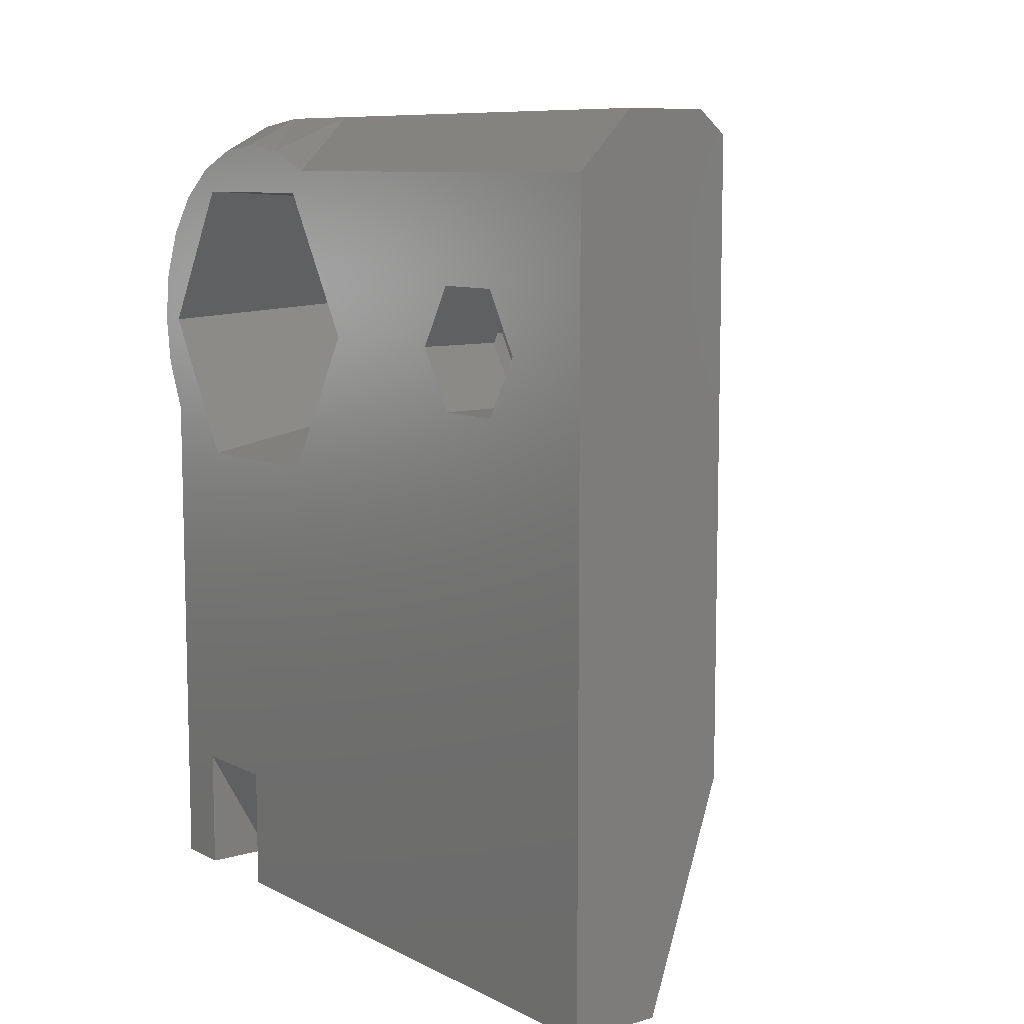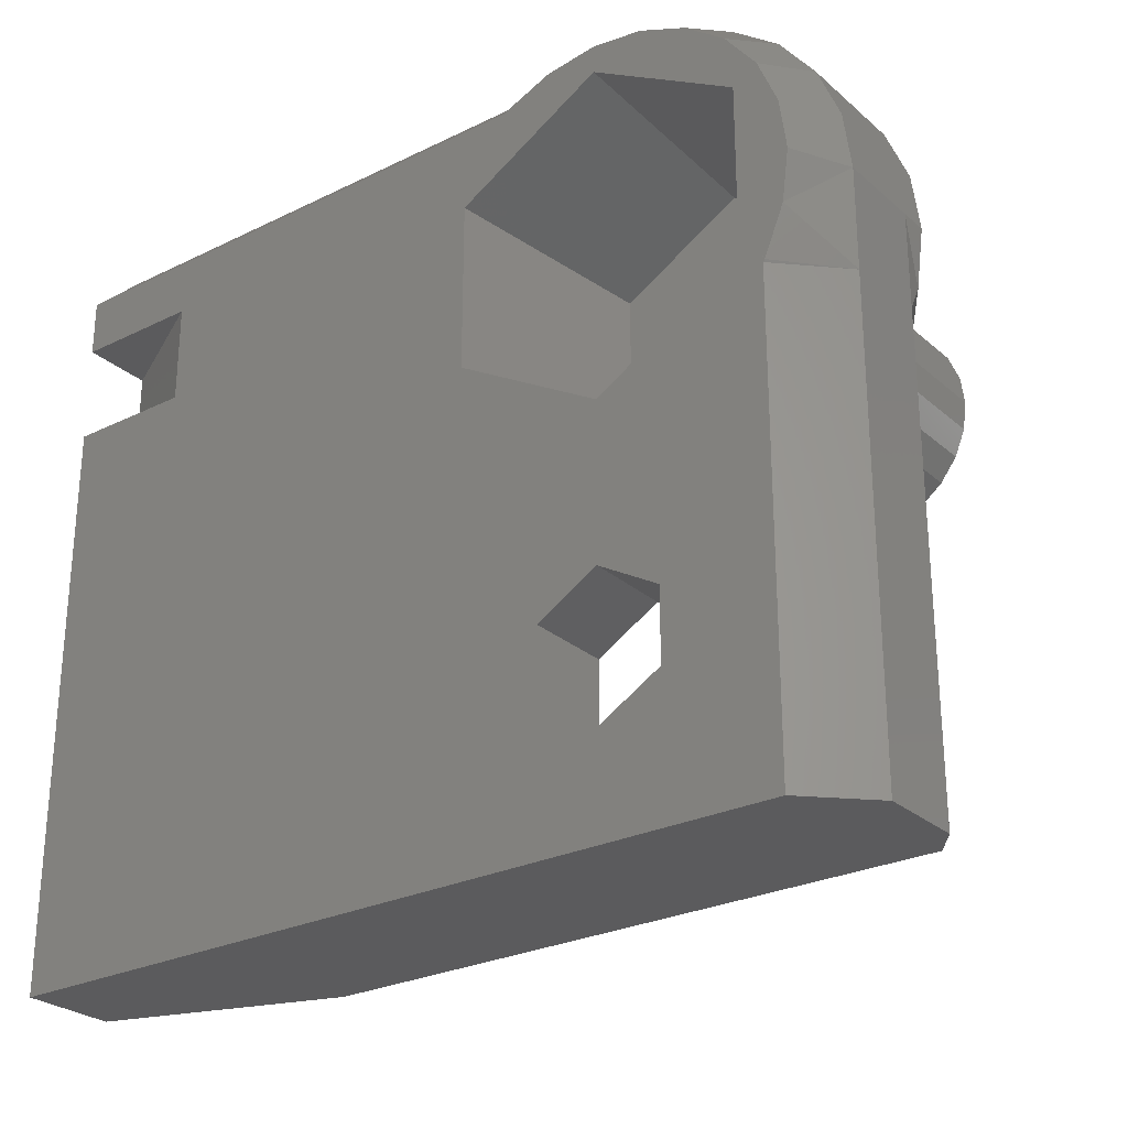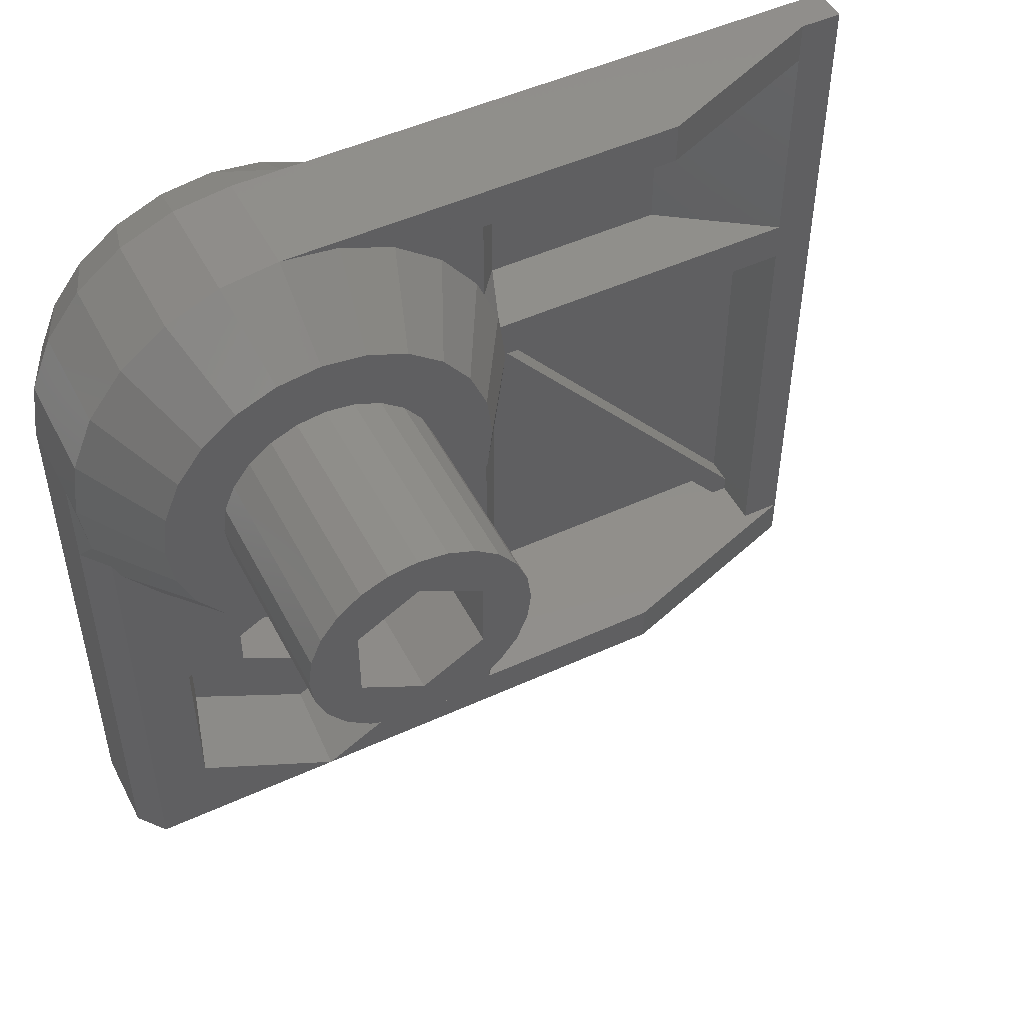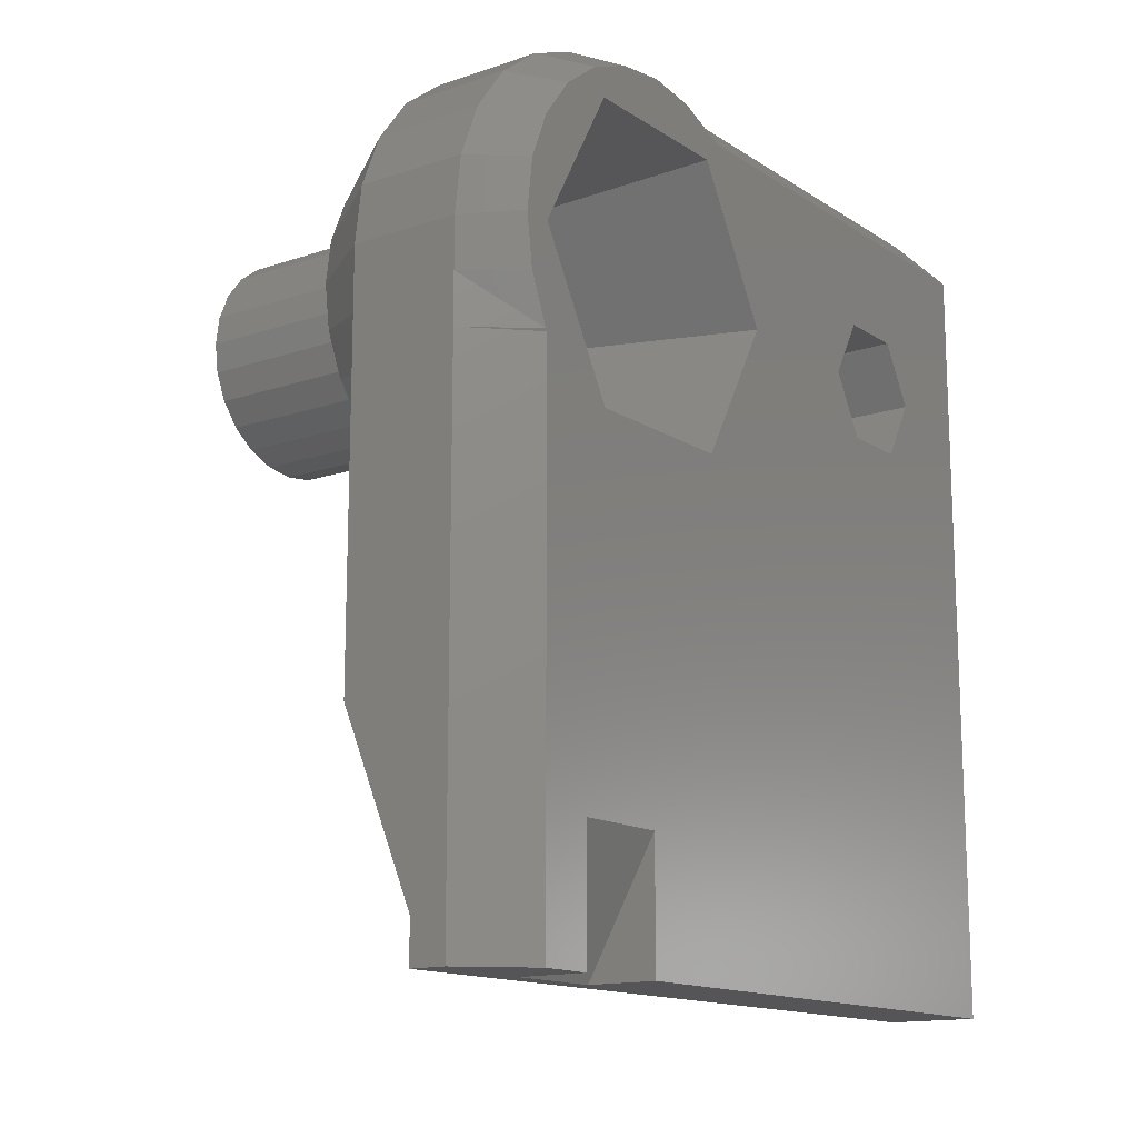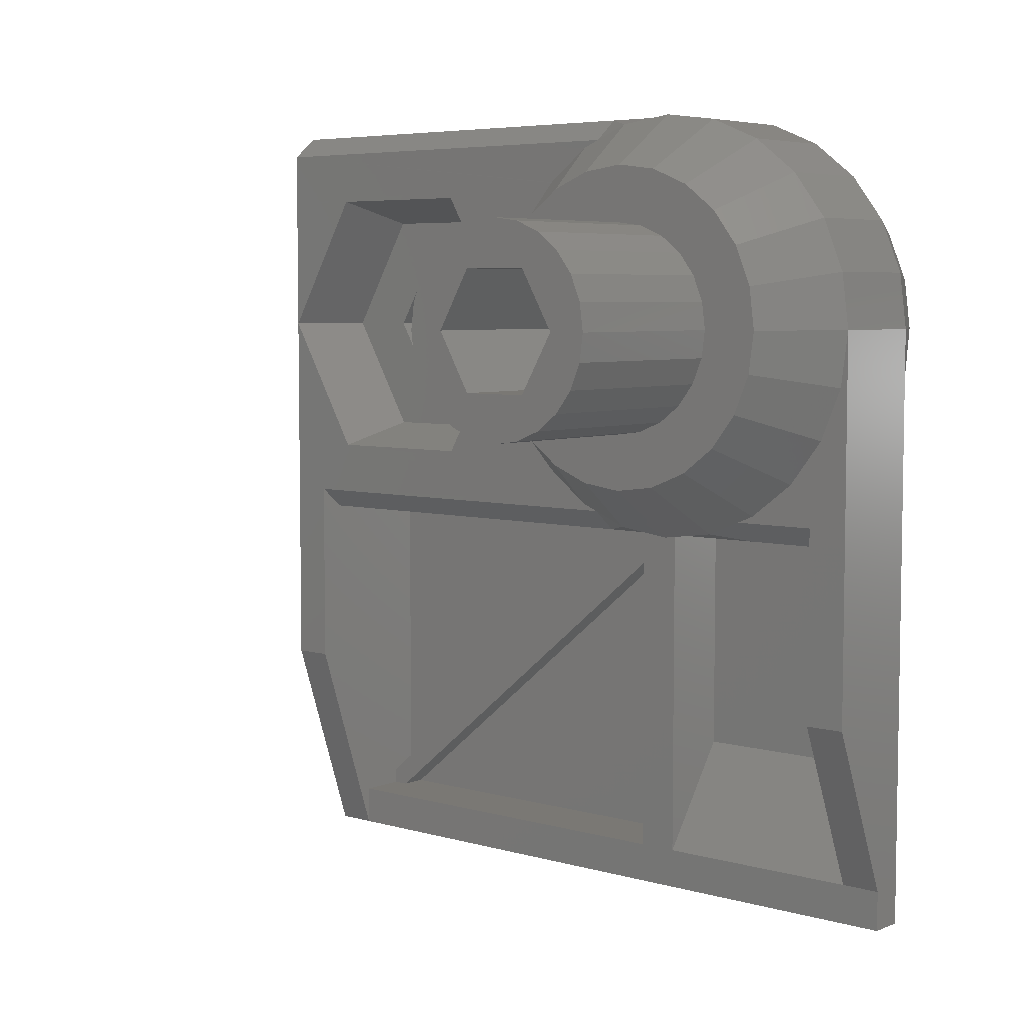
<metadata>
{"format":"stl","ext":"stl","renderer":"f3d","projection":"perspective","resolution":1024,"background":"white","views":[{"elev":9.0,"azim":142.6,"up":"+Y"},{"elev":-26.9,"azim":127.2,"up":"+Z"},{"elev":49.7,"azim":-116.8,"up":"+Z"},{"elev":-14.4,"azim":36.3,"up":"+Y"},{"elev":5.7,"azim":-49.6,"up":"+Y"}]}
</metadata>
<code>
# stl→obj: 259 verts, 521 faces
v 69.03 723.5 43.62
v 76.23 718.7 47.12
v 69.03 719.2 46.12
v 76.23 723.9 44.12
v 74.23 726.7 37.54
v 76.23 724.7 37.62
v 76.23 724.7 37.54
v 70.22 704.2 22.62
v 72.91 696.2 21.11
v 72.91 696.2 22.61
v 70.22 704.2 21.12
v 76.22 700.7 41.62
v 73.72 696.2 41.61
v 76.22 696.2 41.61
v 76.23 713.5 44.12
v 69.03 714.8 43.62
v 76.23 718.7 48.12
v 74.23 716.9 49.12
v 76.23 716.8 47.88
v 74.23 725.6 45.12
v 76.23 723.6 46.07
v 76.23 724.7 44.62
v 74.23 724.3 46.78
v 74.23 718.7 49.12
v 74.23 726.4 43.19
v 76.23 725.4 42.93
v 70.23 711.5 22.62
v 70.23 711.5 21.12
v 69.03 714.8 38.62
v 76.23 713.5 41.12
v 76.23 713.5 38.12
v 69.03 714.8 41.12
v 76.23 715.2 47.18
v 74.23 715.1 49.12
v 76.23 715.1 47.12
v 76.23 712.9 39.56
v 76.23 712.7 41.12
v 70.23 718.7 21.12
v 70.23 723.9 21.12
v 70.23 725.9 21.12
v 71.23 726.7 21.12
v 74.23 726.7 21.12
v 76.22 696.2 21.11
v 76.23 712.8 21.12
v 76.23 724.7 21.12
v 76.23 718.7 21.12
v 72.91 710.7 39.62
v 72.91 697.7 38.12
v 72.91 697.7 39.62
v 72.91 710.7 38.12
v 72.91 697.7 49.12
v 72.91 696.2 49.11
v 72.91 697.7 47.62
v 72.91 697.7 22.62
v 76.22 700.7 45.12
v 76.22 696.2 45.11
v 73.72 696.2 45.11
v 76.22 696.2 47.11
v 74.22 696.2 49.11
v 74.23 722.7 48.05
v 70.23 724.3 46.78
v 70.23 722.7 48.05
v 74.73 710.7 47.62
v 75.72 701.7 46.62
v 74.72 700.2 47.62
v 75.73 710.7 46.62
v 76.23 723.9 41.12
v 76.23 724.5 42.67
v 76.23 724.7 41.12
v 76.23 720.2 46.91
v 76.23 721.7 46.31
v 76.23 722.9 45.36
v 76.23 714.4 45.36
v 76.23 715.7 46.31
v 76.23 717.1 46.91
v 76.23 716.5 25.87
v 73.23 718.7 24.62
v 73.23 716.5 25.87
v 76.23 718.7 24.62
v 73.23 716.5 28.37
v 76.23 716.5 28.37
v 73.23 718.7 29.62
v 76.23 718.7 29.62
v 73.23 720.8 28.37
v 76.23 720.8 28.37
v 73.23 720.8 25.87
v 76.23 720.8 25.87
v 60.23 717.7 37.35
v 67.23 716.7 37.74
v 60.23 716.7 37.74
v 67.23 717.7 37.35
v 67.23 715.9 38.36
v 60.23 715.9 38.36
v 60.23 716.5 39.87
v 60.23 715.3 39.17
v 60.23 718.7 38.62
v 60.23 718.7 37.22
v 60.23 720.8 39.87
v 60.23 719.7 37.35
v 60.23 720.6 37.74
v 60.23 721.4 38.36
v 67.23 718.7 37.22
v 67.23 715.3 39.17
v 60.23 722.4 42.13
v 67.23 722.6 41.12
v 60.23 722.6 41.12
v 67.23 722.4 42.13
v 67.23 722.4 40.11
v 60.23 722.4 40.11
v 67.23 722 39.17
v 60.23 722 39.17
v 67.23 721.4 38.36
v 67.23 720.6 37.74
v 67.23 719.7 37.35
v 67.23 714.9 40.11
v 60.23 714.9 40.11
v 67.23 714.8 41.12
v 60.23 714.8 41.12
v 67.23 714.9 42.13
v 60.23 714.9 42.13
v 67.23 715.3 43.07
v 60.23 715.3 43.07
v 67.23 715.9 43.88
v 60.23 715.9 43.88
v 60.23 716.7 44.5
v 67.23 716.7 44.5
v 60.23 717.7 44.89
v 67.23 717.7 44.89
v 60.23 718.7 45.02
v 67.23 718.7 45.02
v 60.23 719.7 44.89
v 67.23 719.7 44.89
v 60.23 720.6 44.5
v 67.23 720.6 44.5
v 60.23 721.4 43.88
v 67.23 721.4 43.88
v 67.23 722 43.07
v 60.23 722 43.07
v 68.63 716.5 39.87
v 68.63 718.7 38.62
v 68.63 720.8 39.87
v 60.23 716.5 42.37
v 68.63 716.5 42.37
v 68.63 720.8 42.37
v 60.23 720.8 42.37
v 60.23 718.7 43.62
v 68.63 718.7 43.62
v 73.23 718.7 32.12
v 73.23 714.3 24.62
v 73.23 714.3 29.62
v 73.23 723 29.62
v 73.23 718.7 22.12
v 73.23 723 24.62
v 67.23 715.7 35.92
v 70.23 713 35.46
v 67.23 714.4 36.87
v 70.23 714.7 34.19
v 67.23 717.1 35.32
v 70.23 716.6 33.39
v 70.23 711.7 37.12
v 67.23 713.5 38.12
v 70.23 711.5 37.76
v 70.23 710.9 39.05
v 67.23 712.9 39.56
v 67.23 724.5 39.57
v 70.23 726.7 41.12
v 70.23 726.4 39.05
v 67.23 724.7 41.12
v 67.23 723.9 38.12
v 70.23 725.9 37.77
v 70.23 725.6 37.12
v 67.23 722.9 36.88
v 70.23 724.3 35.46
v 70.23 722.7 34.19
v 67.23 721.7 35.92
v 70.23 720.7 33.39
v 67.23 720.2 35.32
v 67.23 718.7 35.12
v 70.23 718.7 33.12
v 70.23 713.5 30.12
v 70.23 723.9 30.12
v 70.23 723.9 24.12
v 70.23 713.5 24.12
v 76.23 724.7 35.12
v 67.23 724.5 42.67
v 67.23 714.4 45.36
v 67.23 715.7 46.31
v 67.23 717.1 46.91
v 67.23 718.7 47.12
v 67.23 720.2 46.91
v 67.23 721.7 46.31
v 67.23 722.9 45.36
v 67.23 723.9 44.12
v 67.23 712.9 42.67
v 67.23 712.7 41.12
v 67.23 713.5 44.12
v 70.23 726.4 43.19
v 70.23 711.5 49.12
v 70.22 704.2 49.12
v 70.23 712.7 49.12
v 70.23 718.7 49.12
v 70.22 704.2 47.62
v 70.23 711.5 47.62
v 71.23 710.7 47.62
v 74.23 710.7 47.62
v 70.23 716.6 48.85
v 70.23 714.7 48.05
v 70.23 712.7 48.05
v 70.23 713 46.77
v 70.23 712.7 47.62
v 70.23 712.7 46.33
v 70.23 711.7 45.12
v 71.23 726.7 37.77
v 71.23 726.7 41.12
v 74.23 726.7 39.33
v 74.23 726.7 41.12
v 76.23 718.7 35.12
v 76.23 712.8 35.12
v 71.23 710.7 37.76
v 71.23 710.7 22.62
v 75.73 710.7 37.52
v 74.73 710.7 37.52
v 75.73 710.7 22.62
v 75.73 710.7 39.62
v 71.23 710.7 41.12
v 71.23 710.7 44.47
v 74.73 710.7 38.12
v 70.23 720.7 48.85
v 74.23 720.7 48.85
v 70.23 725.6 45.12
v 70.23 710.7 41.12
v 70.23 710.9 43.19
v 70.23 711.5 44.47
v 76.22 696.2 35.11
v 76.23 714.4 36.87
v 76.23 715.7 35.92
v 76.23 717.1 35.32
v 76.23 720.2 35.32
v 76.23 721.7 35.92
v 76.23 722.9 36.88
v 76.23 723.9 38.12
v 76.23 724.5 39.57
v 76.23 712.9 42.67
v 76.23 720.5 47.88
v 76.23 722.2 47.18
v 76.23 725.4 39.31
v 76.23 725.7 41.12
v 75.73 710.1 38.12
v 75.72 697.7 23.22
v 75.72 697.7 38.12
v 69.03 723.5 38.62
v 69.03 723.5 41.12
v 69.03 719.2 36.12
v 74.73 710.1 38.12
v 74.72 697.7 23.22
v 74.72 697.7 22.62
v 74.72 698.3 22.62
v 75.72 698.3 22.62
v 75.72 701.7 39.62
f 1 2 3
f 2 1 4
f 5 6 7
f 8 9 10
f 9 8 11
f 12 13 14
f 3 15 16
f 15 3 2
f 17 18 19
f 20 21 22
f 21 20 23
f 17 24 18
f 25 22 26
f 22 25 20
f 27 11 8
f 11 27 28
f 29 30 31
f 30 29 32
f 30 32 15
f 15 32 16
f 33 34 35
f 36 30 37
f 30 36 31
f 28 9 11
f 9 28 38
f 9 38 39
f 9 39 40
f 9 40 41
f 9 41 42
f 9 42 43
f 43 42 44
f 44 42 45
f 44 45 46
f 47 48 49
f 48 47 50
f 51 10 52
f 10 51 53
f 10 53 48
f 10 48 54
f 48 53 49
f 55 56 57
f 13 55 57
f 55 13 12
f 58 34 59
f 34 58 35
f 60 61 62
f 61 60 23
f 63 64 65
f 64 63 66
f 67 68 4
f 68 67 69
f 4 70 2
f 70 4 71
f 71 4 72
f 2 73 15
f 73 2 74
f 74 2 75
f 76 77 78
f 77 76 79
f 80 76 78
f 76 80 81
f 82 81 80
f 81 82 83
f 84 83 82
f 83 84 85
f 85 86 87
f 86 85 84
f 79 86 77
f 86 79 87
f 88 89 90
f 89 88 91
f 90 92 93
f 92 90 89
f 94 93 95
f 93 94 90
f 90 94 96
f 90 96 88
f 88 96 97
f 97 96 98
f 97 98 99
f 99 98 100
f 100 98 101
f 97 91 88
f 91 97 102
f 103 93 92
f 93 103 95
f 104 105 106
f 105 104 107
f 106 108 109
f 108 106 105
f 109 110 111
f 110 109 108
f 111 112 101
f 112 111 110
f 101 113 100
f 113 101 112
f 100 114 99
f 114 100 113
f 99 102 97
f 102 99 114
f 115 95 103
f 95 115 116
f 117 116 115
f 116 117 118
f 119 118 117
f 118 119 120
f 121 120 119
f 120 121 122
f 123 122 121
f 122 123 124
f 123 125 124
f 125 123 126
f 126 127 125
f 127 126 128
f 128 129 127
f 129 128 130
f 130 131 129
f 131 130 132
f 132 133 131
f 133 132 134
f 134 135 133
f 135 134 136
f 135 137 138
f 137 135 136
f 138 107 104
f 107 138 137
f 139 96 94
f 96 139 140
f 140 98 96
f 98 140 141
f 142 139 94
f 139 142 143
f 144 98 141
f 98 144 145
f 146 143 142
f 143 146 147
f 145 147 146
f 147 145 144
f 148 149 150
f 149 148 80
f 80 148 82
f 82 148 151
f 82 151 84
f 84 151 86
f 149 78 152
f 78 149 80
f 152 78 77
f 152 77 86
f 152 86 153
f 153 86 151
f 154 155 156
f 155 154 157
f 158 157 154
f 157 158 159
f 160 156 155
f 156 160 161
f 162 161 160
f 161 162 163
f 161 163 164
f 165 166 167
f 166 165 168
f 169 170 171
f 170 169 167
f 167 169 165
f 172 173 173
f 173 172 171
f 171 172 169
f 172 174 175
f 174 172 173
f 175 176 177
f 176 175 174
f 178 159 158
f 159 178 179
f 177 179 178
f 179 177 176
f 179 150 180
f 150 179 148
f 181 148 179
f 148 181 151
f 153 181 182
f 181 153 151
f 152 182 38
f 182 152 153
f 180 149 183
f 149 180 150
f 149 38 183
f 38 149 152
f 184 5 7
f 5 184 45
f 5 45 42
f 185 105 107
f 105 185 172
f 172 185 169
f 169 185 165
f 165 185 168
f 103 156 161
f 156 103 154
f 154 103 92
f 154 92 158
f 158 92 89
f 158 89 91
f 158 91 178
f 178 91 102
f 178 102 114
f 178 114 177
f 177 114 113
f 177 113 175
f 175 113 112
f 175 112 110
f 175 110 172
f 172 110 108
f 172 108 105
f 186 119 117
f 119 186 187
f 119 187 121
f 121 187 123
f 123 187 188
f 123 188 126
f 126 188 128
f 128 188 189
f 128 189 130
f 130 189 190
f 130 190 132
f 132 190 134
f 134 190 191
f 134 191 136
f 136 191 137
f 137 191 192
f 137 192 107
f 107 192 185
f 185 192 193
f 194 164 195
f 164 194 196
f 164 196 161
f 161 196 186
f 161 186 117
f 161 117 115
f 161 115 103
f 147 139 143
f 139 147 140
f 140 147 144
f 140 144 141
f 185 166 168
f 166 185 197
f 59 51 52
f 51 198 199
f 198 51 200
f 200 51 201
f 201 51 24
f 24 51 18
f 18 51 59
f 18 59 34
f 199 53 51
f 53 199 202
f 203 53 202
f 53 203 204
f 53 204 205
f 53 205 65
f 65 205 63
f 206 189 188
f 189 206 201
f 207 188 187
f 188 207 206
f 200 206 208
f 206 200 201
f 208 206 207
f 209 187 186
f 187 209 207
f 207 210 208
f 210 207 209
f 210 209 211
f 212 186 196
f 186 212 211
f 186 211 209
f 125 142 124
f 142 125 146
f 146 125 127
f 146 127 129
f 146 129 131
f 146 131 145
f 145 131 133
f 145 133 135
f 120 116 118
f 116 120 122
f 116 122 95
f 95 122 124
f 95 124 94
f 94 124 142
f 135 98 145
f 98 135 101
f 101 135 138
f 101 138 111
f 111 138 104
f 111 104 109
f 109 104 106
f 157 180 155
f 180 157 159
f 180 159 179
f 160 27 162
f 27 160 28
f 28 160 183
f 28 183 38
f 183 160 155
f 183 155 180
f 176 181 179
f 181 176 174
f 181 174 173
f 181 173 182
f 182 173 39
f 39 173 40
f 40 173 173
f 40 173 171
f 40 171 170
f 170 41 40
f 41 170 213
f 214 167 166
f 39 38 182
f 39 38 182
f 214 213 167
f 167 213 170
f 213 42 41
f 42 213 5
f 5 213 215
f 215 213 214
f 215 214 216
f 197 214 166
f 214 197 216
f 216 197 25
f 46 87 79
f 87 46 45
f 87 45 184
f 83 184 217
f 184 83 85
f 184 85 87
f 44 76 81
f 76 44 46
f 76 46 79
f 44 217 218
f 217 44 81
f 217 81 83
f 219 27 220
f 27 219 162
f 221 222 223
f 66 47 224
f 47 66 225
f 225 66 226
f 226 66 204
f 204 66 63
f 204 63 205
f 223 219 220
f 219 223 222
f 219 222 227
f 219 227 50
f 219 50 225
f 225 50 47
f 24 228 201
f 228 24 229
f 229 62 228
f 62 229 60
f 197 20 25
f 20 197 230
f 193 197 185
f 197 193 230
f 192 230 193
f 230 192 61
f 62 192 191
f 192 62 61
f 201 190 189
f 190 201 228
f 228 191 190
f 191 228 62
f 231 164 163
f 164 231 195
f 232 196 194
f 196 232 233
f 196 233 212
f 232 195 231
f 195 232 194
f 43 218 234
f 218 43 44
f 200 203 198
f 203 200 233
f 233 200 212
f 212 200 211
f 211 200 210
f 210 200 208
f 232 231 225
f 231 163 225
f 225 163 219
f 163 162 219
f 226 232 225
f 233 232 226
f 198 202 199
f 202 198 203
f 204 233 226
f 233 204 203
f 234 12 14
f 12 234 218
f 12 218 37
f 37 218 36
f 36 218 31
f 31 218 235
f 235 218 236
f 236 218 237
f 237 218 217
f 184 238 217
f 238 184 239
f 239 184 240
f 240 184 241
f 241 184 242
f 242 184 69
f 69 184 7
f 56 35 58
f 35 56 55
f 35 55 12
f 35 12 15
f 15 12 243
f 243 12 37
f 35 15 73
f 35 73 74
f 35 74 33
f 33 74 19
f 19 74 75
f 19 75 17
f 17 75 2
f 17 2 244
f 244 2 70
f 244 70 71
f 244 71 245
f 245 71 72
f 245 72 21
f 21 72 4
f 21 4 22
f 22 4 68
f 22 68 69
f 22 69 7
f 22 7 6
f 22 6 26
f 26 6 246
f 26 246 247
f 241 69 67
f 69 241 242
f 238 241 217
f 241 238 239
f 241 239 240
f 248 249 250
f 67 251 241
f 251 67 252
f 252 67 1
f 1 67 4
f 245 23 60
f 23 245 21
f 217 251 253
f 251 217 241
f 235 217 31
f 217 235 236
f 217 236 237
f 227 254 50
f 50 250 48
f 250 50 254
f 250 254 248
f 61 20 230
f 20 61 23
f 54 255 256
f 255 54 48
f 255 48 249
f 249 48 250
f 17 229 24
f 229 17 244
f 30 243 37
f 243 30 15
f 254 256 255
f 256 254 257
f 257 254 222
f 222 254 227
f 216 26 247
f 26 216 25
f 10 27 8
f 27 10 220
f 220 10 54
f 220 54 223
f 223 54 257
f 257 54 256
f 223 257 258
f 215 246 5
f 216 247 246
f 65 49 53
f 49 65 259
f 259 65 64
f 244 60 229
f 60 244 245
f 216 246 215
f 246 6 5
f 33 18 34
f 19 18 33
f 222 258 257
f 258 222 221
f 31 253 29
f 253 31 217
f 32 3 16
f 3 32 29
f 3 29 253
f 3 253 1
f 1 253 252
f 252 253 251
f 223 258 221
f 249 254 255
f 254 249 248
f 259 47 49
f 47 259 224
f 58 57 56
f 43 10 9
f 10 43 234
f 10 234 13
f 10 13 52
f 13 234 14
f 52 13 57
f 52 57 58
f 52 58 59
f 66 259 64
f 259 66 224

</code>
